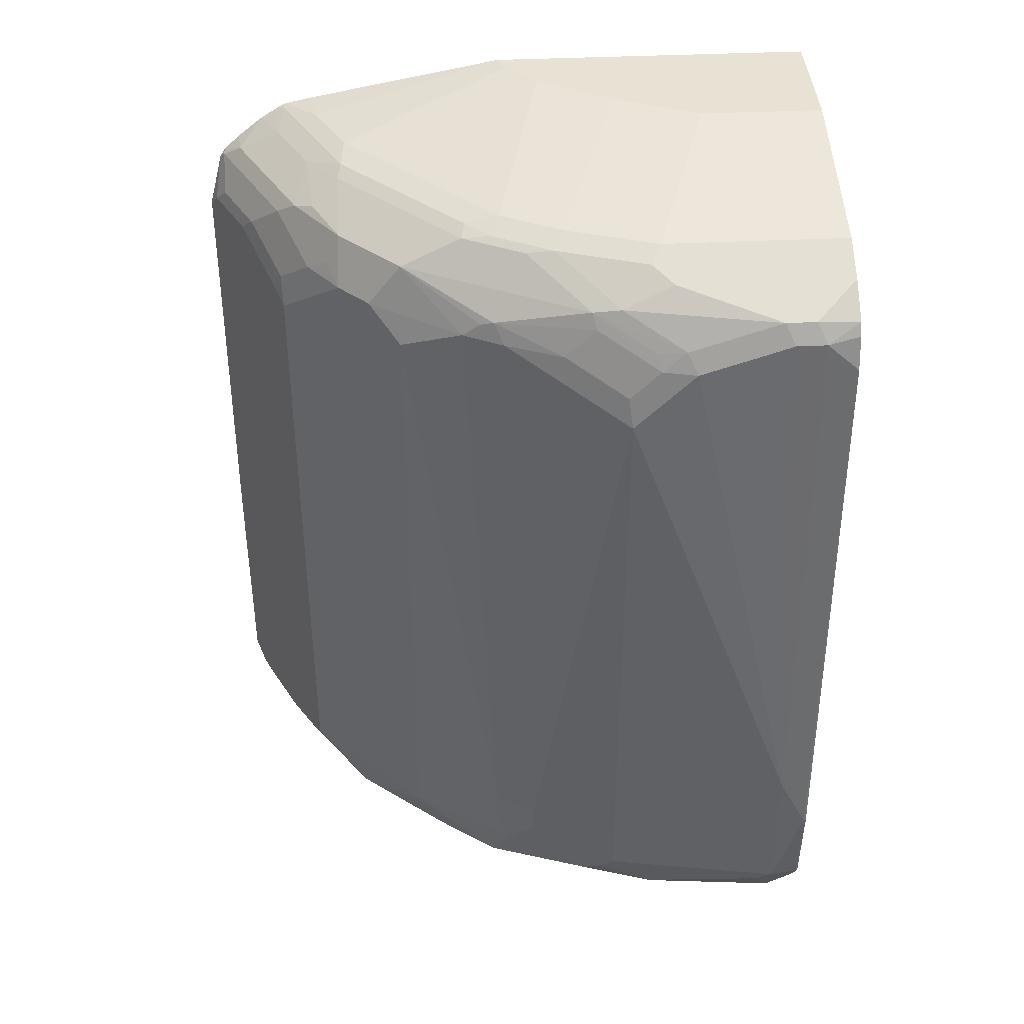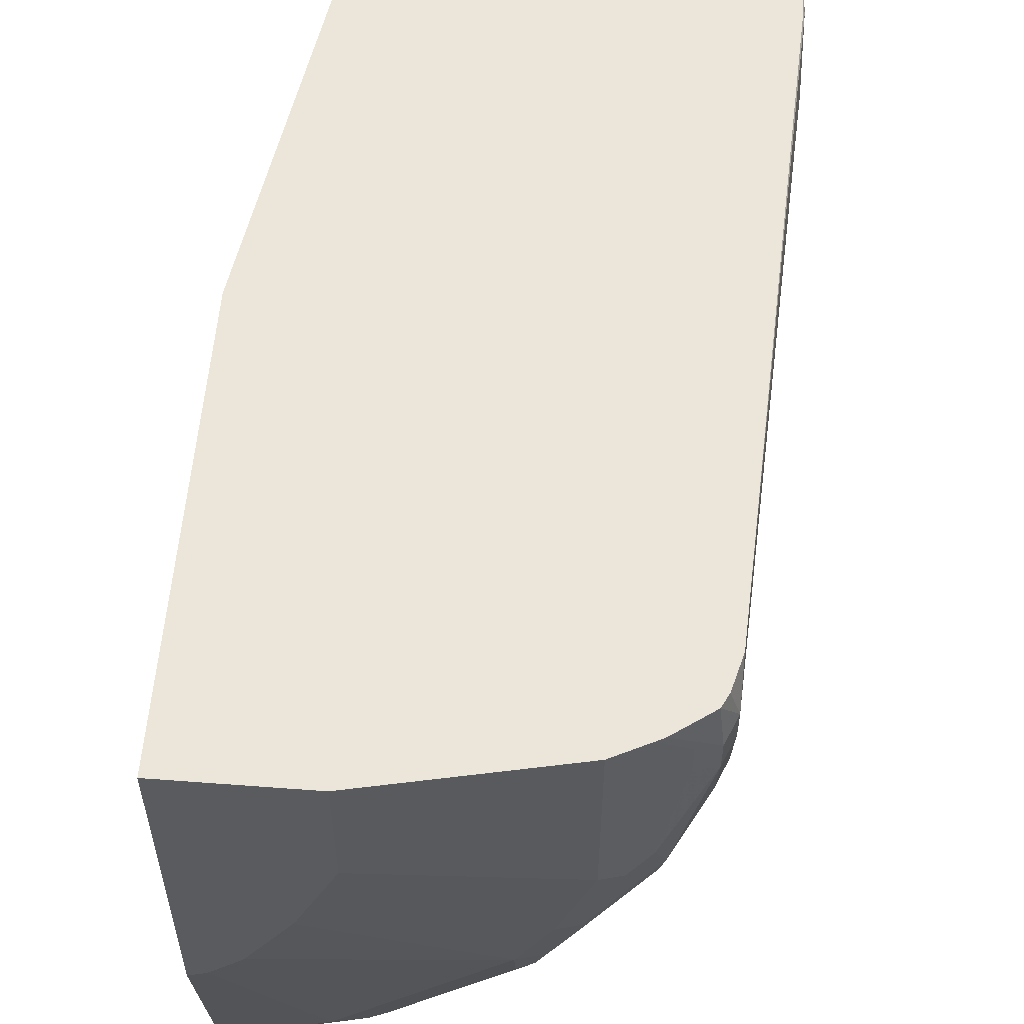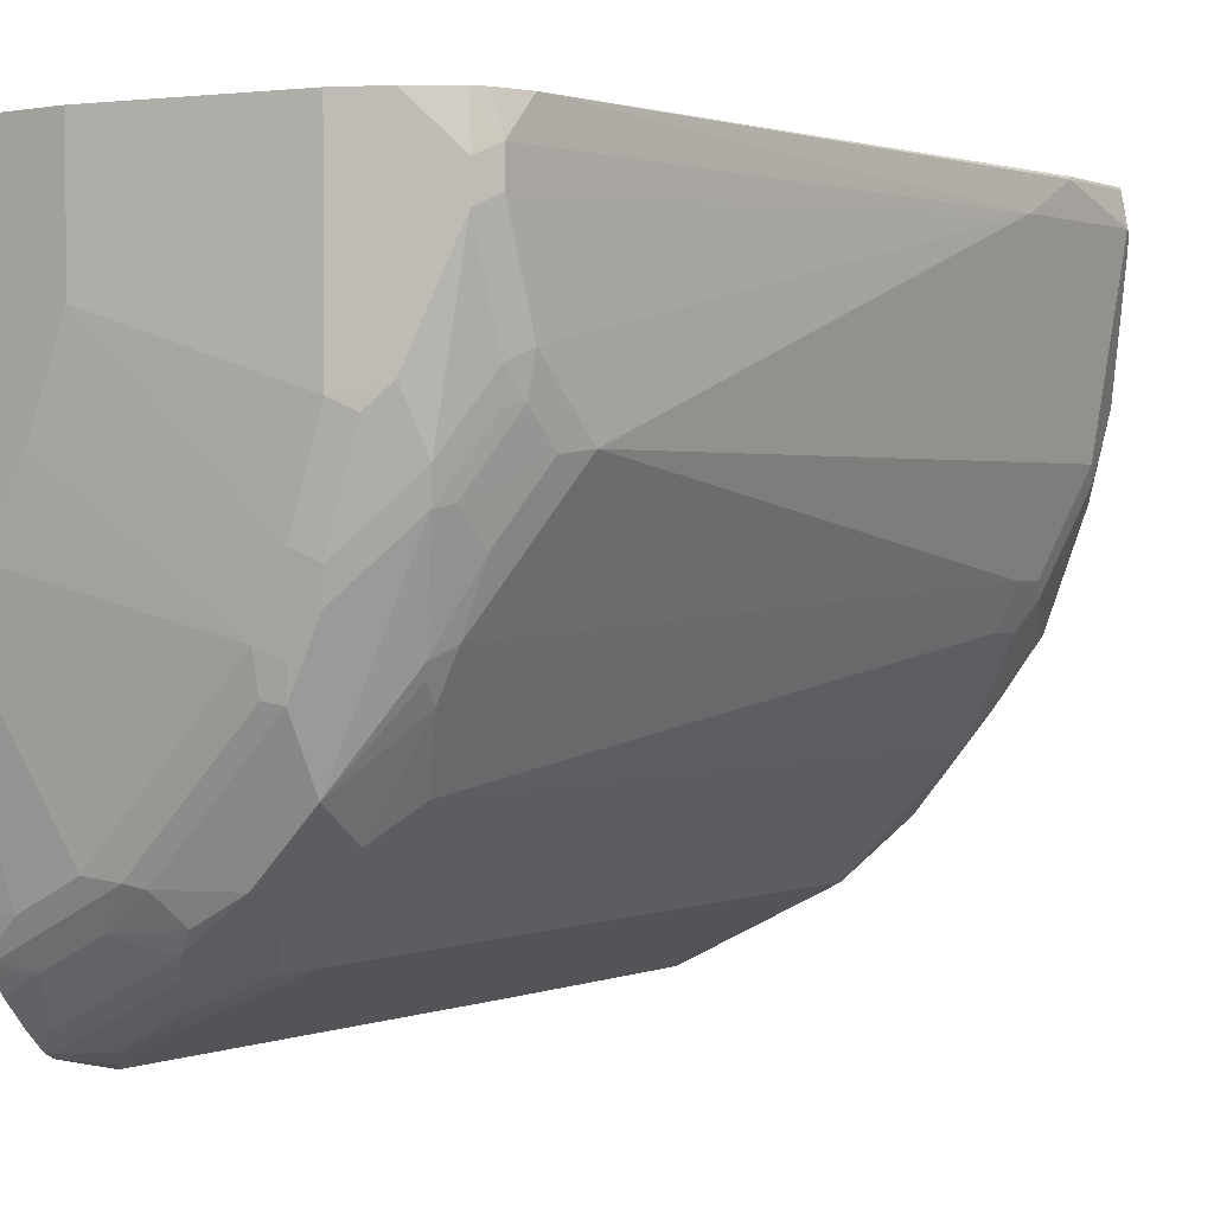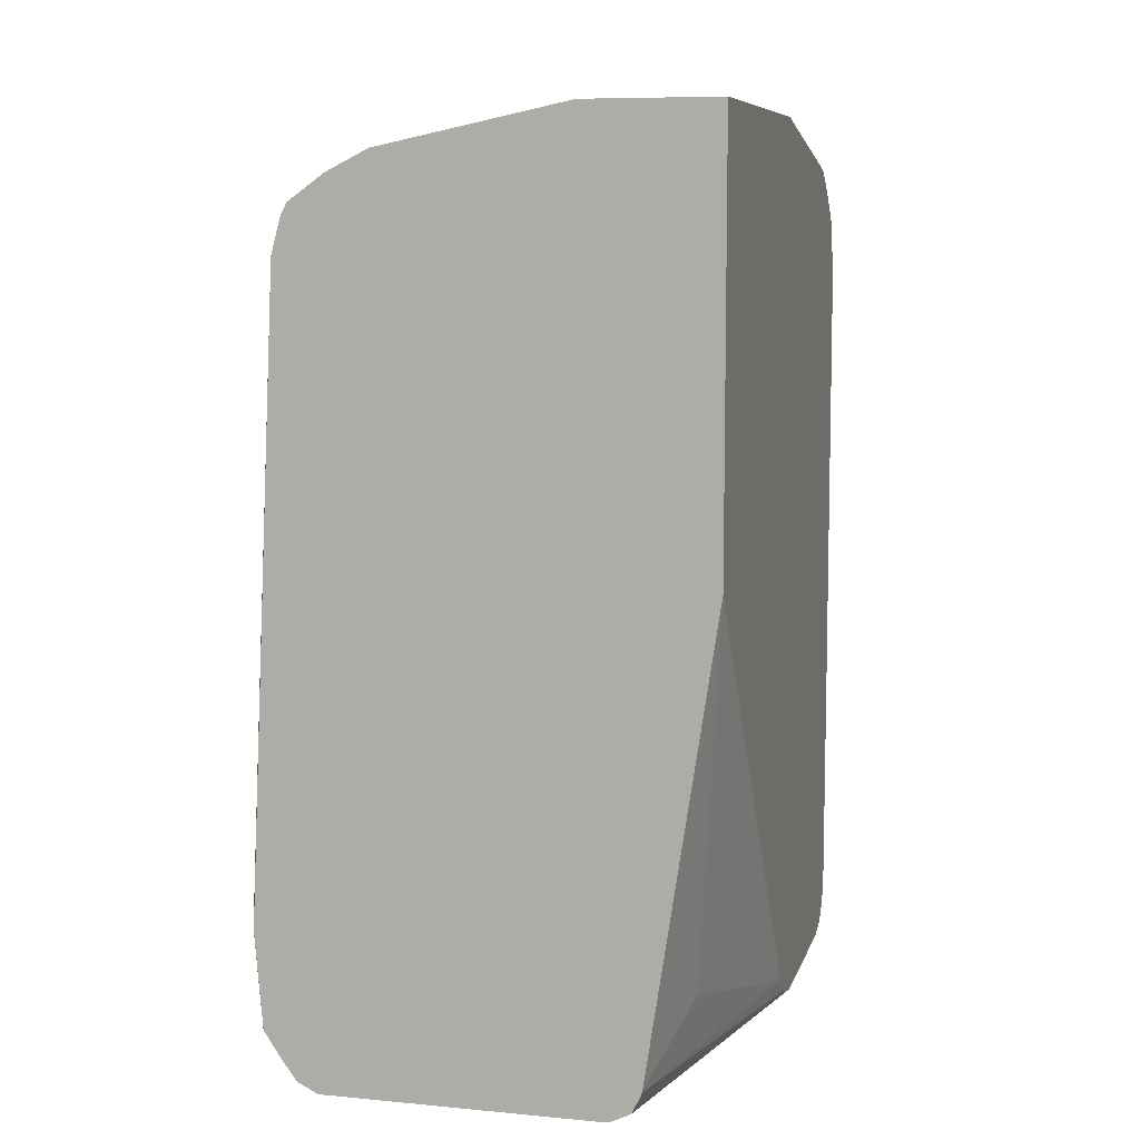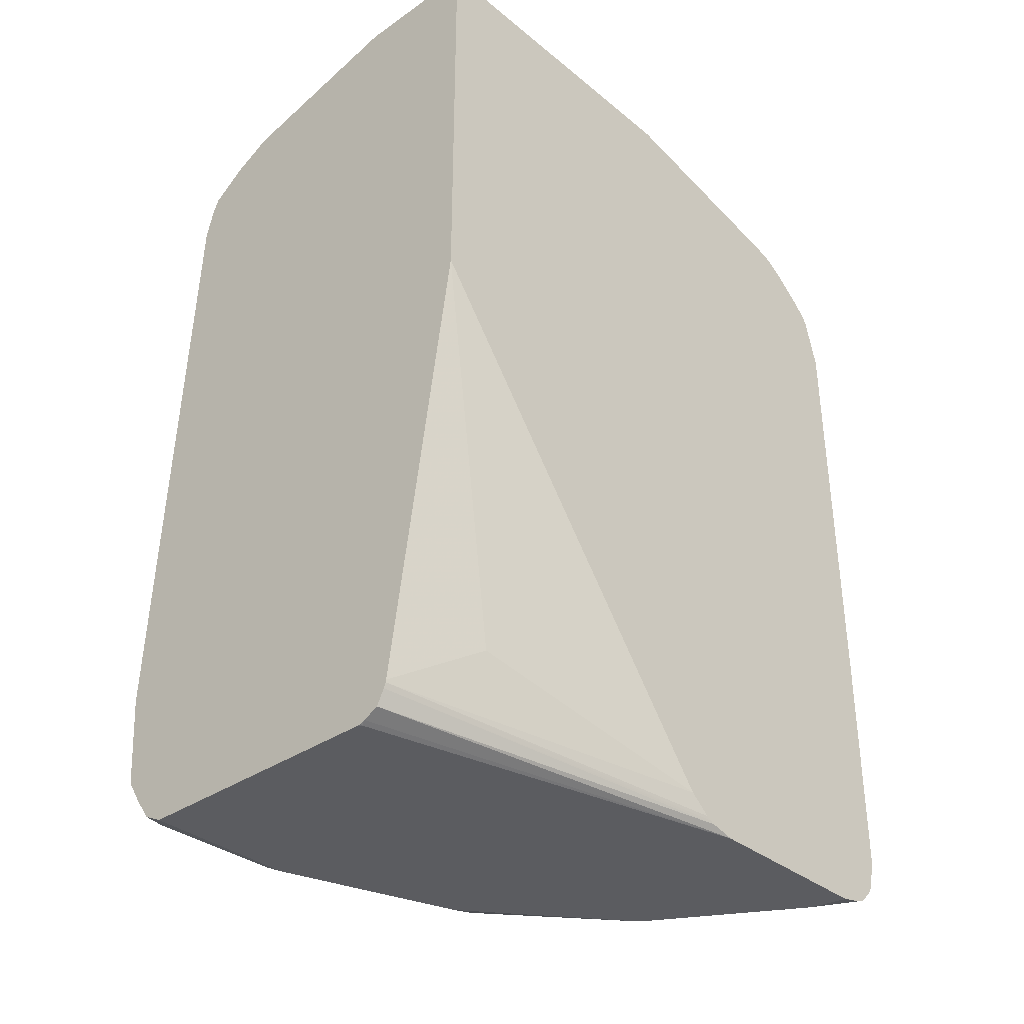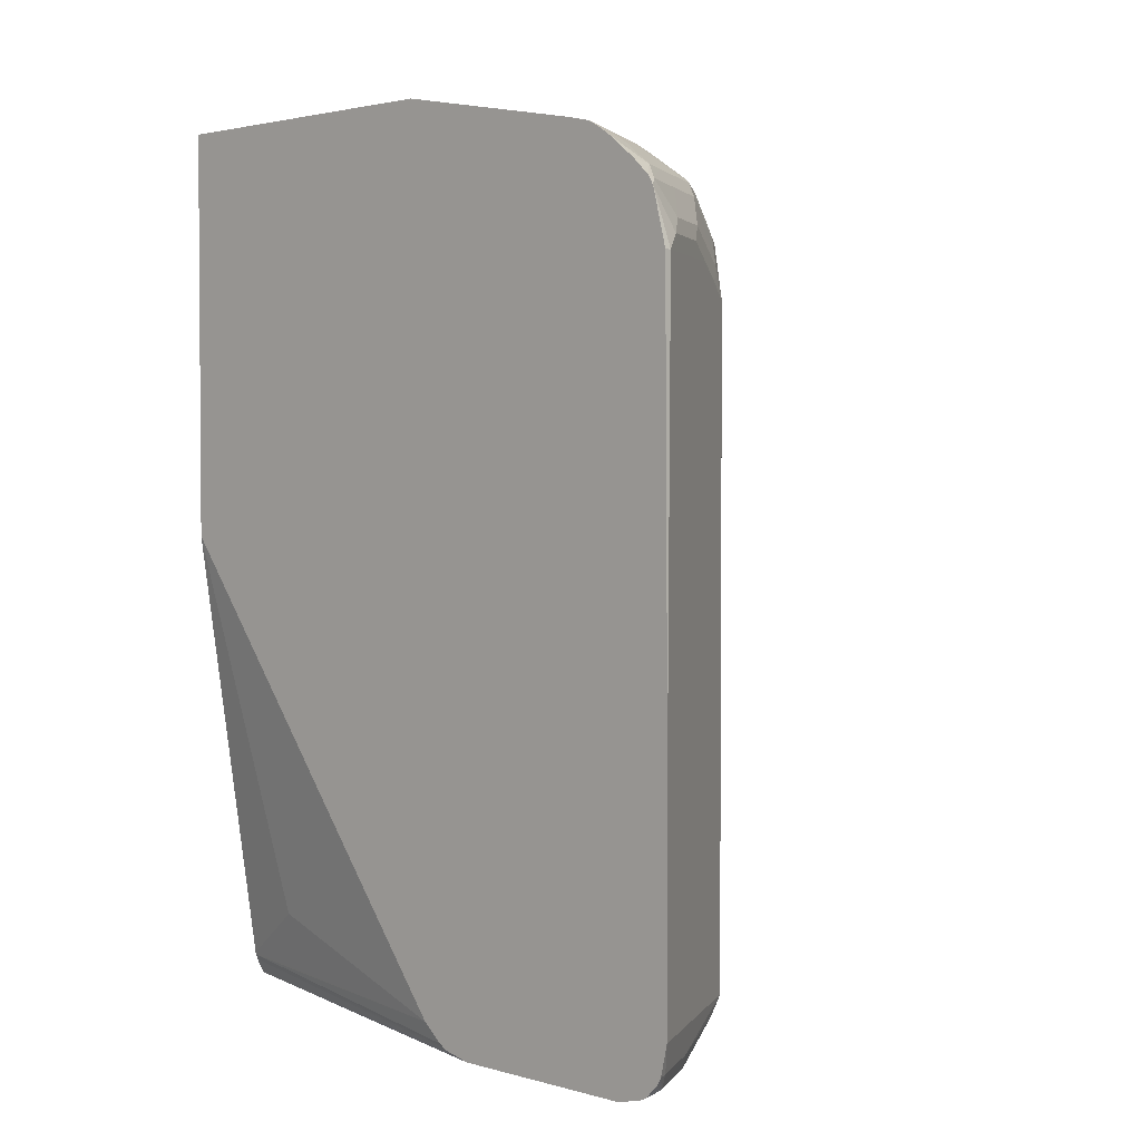
<metadata>
{"format":"obj","ext":"obj","renderer":"f3d","projection":"perspective","resolution":1024,"background":"white","views":[{"elev":39.8,"azim":86.6,"up":"+Z"},{"elev":56.5,"azim":4.5,"up":"+Y"},{"elev":1.5,"azim":37.2,"up":"+Y"},{"elev":8.3,"azim":-165.6,"up":"+Z"},{"elev":-34.8,"azim":-137.3,"up":"+Z"},{"elev":2.5,"azim":-46.0,"up":"+Z"}]}
</metadata>
<code>
v 0.1523 -0.3939 -0.8617
v 0.1523 -0.3895 -0.8813
v 0.1591 -0.3868 -0.8813
v 0.1828 -0.3786 -0.8617
v 0.1523 -0.3939 -0.7116
v 0.1523 -0.3861 -0.887
v 0.1616 -0.3819 -0.8911
v 0.1983 -0.3672 -0.8813
v 0.222 -0.359 -0.8617
v 0.1828 -0.3786 -0.4309
v 0.1567 -0.3917 -0.4309
v 0.1523 -0.3917 -0.4309
v 0.1523 -0.3778 -0.8952
v 0.1828 -0.3655 -0.8943
v 0.2007 -0.3623 -0.8911
v 0.2497 -0.3427 -0.8715
v 0.2611 -0.3395 -0.8617
v 0.222 -0.359 -0.4309
v 0.1665 -0.3868 -0.4211
v 0.1523 -0.3827 -0.3961
v 0.1523 -0.3721 -0.8975
v 0.1763 -0.3525 -0.9009
v 0.1983 -0.3525 -0.896
v 0.2889 -0.3035 -0.8911
v 0.2807 -0.3068 -0.8943
v 0.3394 -0.2611 -0.8617
v 0.2611 -0.3395 -0.4505
v 0.2448 -0.3476 -0.4407
v 0.2057 -0.3672 -0.4211
v 0.1763 -0.3794 -0.4113
v 0.1567 -0.3794 -0.3917
v 0.1523 -0.3792 -0.3903
v 0.1523 -0.3569 -0.9009
v 0.2742 -0.2938 -0.9009
v 0.355 -0.2154 -0.896
v 0.3378 -0.2448 -0.8911
v 0.3476 -0.2448 -0.8715
v 0.3794 -0.1958 -0.8617
v 0.3786 -0.2024 -0.8421
v 0.3394 -0.2611 -0.4309
v 0.3003 -0.3003 -0.4113
v 0.2546 -0.3403 -0.4309
v 0.2154 -0.3599 -0.4113
v 0.1959 -0.3599 -0.3917
v 0.1861 -0.3574 -0.3819
v 0.1665 -0.3672 -0.3819
v 0.1523 -0.3685 -0.3801
v 0.1523 -0.235 -0.9009
v 0.3525 -0.1958 -0.9009
v 0.3656 -0.1958 -0.8943
v 0.3672 -0.2056 -0.8911
v 0.3868 -0.1861 -0.8519
v 0.3917 -0.1763 -0.8421
v 0.3786 -0.2024 -0.8225
v 0.359 -0.222 -0.4113
v 0.3199 -0.2807 -0.4113
v 0.284 -0.2986 -0.3819
v 0.284 -0.3084 -0.4015
v 0.2742 -0.3207 -0.4113
v 0.235 -0.3403 -0.3917
v 0.2448 -0.328 -0.3819
v 0.1763 -0.3395 -0.3656
v 0.1523 -0.3521 -0.3669
v 0.1523 -0.2179 -0.8971
v 0.2024 0.02119 -0.8943
v 0.2122 0.02119 -0.8992
v 0.2154 0.01956 -0.9009
v 0.3721 -0.1371 -0.9009
v 0.4047 -0.07836 -0.8943
v 0.4064 -0.08815 -0.8911
v 0.399 -0.1371 -0.8813
v 0.4064 -0.1273 -0.8715
v 0.3917 -0.1763 -0.8225
v 0.4113 -0.1175 -0.8617
v 0.3721 -0.1958 -0.4113
v 0.3656 -0.2024 -0.3983
v 0.3623 -0.2105 -0.4015
v 0.3231 -0.2595 -0.3819
v 0.2448 -0.2986 -0.3624
v 0.2546 -0.3158 -0.3771
v 0.2154 -0.3199 -0.3656
v 0.1959 -0.3158 -0.3574
v 0.1567 -0.3354 -0.3574
v 0.1523 -0.3408 -0.3596
v 0.1523 -0.215 -0.8956
v 0.1975 0.02119 -0.8846
v 0.2154 0.02119 -0.9005
v 0.2171 0.02119 -0.9009
v 0.3917 -0.07836 -0.9009
v 0.4178 -2.18e-05 -0.8878
v 0.426 -0.009814 -0.8715
v 0.4309 -2.18e-05 -0.8617
v 0.4113 -0.1175 -0.4505
v 0.3917 -0.1567 -0.4309
v 0.4064 -0.12 -0.4309
v 0.3868 -0.1591 -0.4113
v 0.3868 -0.1396 -0.3917
v 0.3819 -0.142 -0.3819
v 0.3427 -0.1812 -0.3624
v 0.3231 -0.2203 -0.3624
v 0.2546 -0.2766 -0.3574
v 0.235 -0.2962 -0.3574
v 0.1763 -0.3133 -0.3525
v 0.1523 -0.3377 -0.3578
v 0.1523 -0.3348 -0.3564
v 0.1523 -0.2119 -0.8938
v 0.1959 0.01956 -0.8813
v 0.1962 0.02119 -0.8813
v 0.3917 0.02119 -0.9009
v 0.4158 0.02119 -0.879
v 0.4251 0.02119 -0.8646
v 0.426 0.01956 -0.8642
v 0.4047 0.02119 -0.8943
v 0.4309 0.01956 -0.803
v 0.4309 -2.18e-05 -0.7638
v 0.4113 -0.07836 -0.4113
v 0.4064 -0.1004 -0.4113
v 0.4015 -0.1028 -0.4015
v 0.4047 -0.0849 -0.3983
v 0.3851 -0.1241 -0.3787
v 0.359 -0.1502 -0.3656
v 0.346 -0.1632 -0.3591
v 0.3264 -0.2024 -0.3591
v 0.3134 -0.2179 -0.3574
v 0.2546 -0.2546 -0.3525
v 0.2154 -0.2938 -0.3525
v 0.1523 -0.3177 -0.3525
v 0.1632 -0.1828 -0.3279
v 0.1523 -0.1882 -0.3279
v 0.1523 -0.1987 -0.8827
v 0.1959 0.02119 -0.8796
v 0.43 0.02119 -0.8038
v 0.4113 0.02119 -0.4113
v 0.4113 -2.18e-05 -0.3917
v 0.4113 -0.01961 -0.3917
v 0.4047 -0.02615 -0.3787
v 0.3786 -0.0914 -0.3656
v 0.3656 -0.1045 -0.3591
v 0.3329 -0.1567 -0.3525
v 0.3134 -0.1958 -0.3525
v 0.1828 -0.1632 -0.3279
v 0.1523 0.02119 -0.3279
v 0.1763 -0.03919 -0.8421
v 0.1523 0.02119 -0.5935
v 0.4055 0.02119 -0.3901
v 0.4015 0.02119 -0.3819
v 0.4047 -0.006564 -0.3787
v 0.3917 -0.01961 -0.3721
v 0.3525 -0.09795 -0.3525
v 0.235 -0.05878 -0.3279
v 0.2118 -0.1143 -0.3279
v 0.2101 -0.1177 -0.3279
v 0.2081 -0.1212 -0.3279
v 0.235 0.02119 -0.3279
v 0.3786 0.02119 -0.3656
v 0.3737 0.02119 -0.3631
v 0.3917 -2.18e-05 -0.3721
v 0.3525 0.02119 -0.3525
f 82 126 103
f 83 104 84
f 82 103 83
f 82 102 126
f 79 102 81
f 79 101 102
f 79 124 101
f 79 100 124
f 95 117 97
f 78 99 100
f 78 98 99
f 76 96 97
f 76 78 77
f 83 103 105
f 76 98 78
f 76 97 98
f 79 81 80
f 83 105 104
f 93 95 94
f 85 107 86
f 75 96 76
f 95 97 96
f 93 115 116
f 93 117 95
f 93 116 117
f 92 114 115
f 92 112 114
f 90 113 110
f 90 109 113
f 90 92 91
f 90 112 92
f 90 111 112
f 90 110 111
f 89 109 90
f 86 107 108
f 85 106 107
f 75 95 96
f 65 86 108
f 74 115 93
f 65 133 132
f 65 145 133
f 65 146 145
f 65 155 146
f 65 156 155
f 65 158 156
f 65 154 158
f 65 132 111
f 65 142 154
f 65 131 144
f 65 108 131
f 64 86 65
f 64 85 86
f 62 84 63
f 97 117 98
f 62 83 84
f 65 144 142
f 75 94 95
f 65 111 110
f 65 113 109
f 74 92 115
f 73 94 75
f 73 93 94
f 72 92 74
f 70 72 71
f 70 92 72
f 70 91 92
f 65 110 113
f 70 90 91
f 69 89 90
f 68 89 69
f 67 87 88
f 66 87 67
f 65 87 66
f 65 88 87
f 65 109 88
f 69 90 70
f 98 117 118
f 147 155 156
f 98 119 120
f 134 147 136
f 134 146 147
f 134 145 146
f 133 145 134
f 131 143 144
f 130 144 143
f 130 143 131
f 128 142 129
f 128 154 142
f 128 150 154
f 128 151 150
f 128 152 151
f 128 153 152
f 128 141 153
f 125 128 126
f 134 136 135
f 136 147 157
f 136 157 148
f 136 148 137
f 62 82 83
f 149 154 150
f 149 158 154
f 149 156 158
f 148 156 149
f 148 157 156
f 147 156 157
f 125 141 128
f 146 155 147
f 140 152 153
f 140 151 152
f 139 151 140
f 139 150 151
f 139 149 150
f 137 149 138
f 137 148 149
f 140 153 141
f 125 140 141
f 123 140 124
f 122 140 123
f 107 130 131
f 106 130 107
f 103 129 127
f 103 128 129
f 103 126 128
f 103 127 105
f 101 126 102
f 107 131 108
f 101 125 126
f 101 124 140
f 100 123 124
f 99 121 122
f 99 123 100
f 99 122 123
f 98 121 99
f 98 120 121
f 101 140 125
f 98 118 119
f 111 132 112
f 114 132 133
f 122 139 140
f 122 149 139
f 122 138 149
f 121 138 122
f 121 137 138
f 120 137 121
f 120 136 137
f 112 132 114
f 119 136 120
f 117 119 118
f 116 119 117
f 116 135 119
f 115 135 116
f 115 134 135
f 115 133 134
f 114 133 115
f 119 135 136
f 62 102 82
f 50 70 51
f 61 81 62
f 15 23 25
f 15 24 16
f 14 22 23
f 14 23 15
f 13 22 14
f 13 21 22
f 11 20 12
f 11 19 20
f 10 19 11
f 10 29 19
f 10 18 29
f 9 27 18
f 9 17 27
f 8 15 16
f 8 17 9
f 15 25 24
f 16 24 17
f 17 24 26
f 17 26 40
f 22 89 68
f 22 109 89
f 22 88 109
f 22 67 88
f 22 48 67
f 22 33 48
f 21 33 22
f 8 16 17
f 20 31 32
f 19 30 31
f 19 29 30
f 18 28 29
f 18 27 28
f 17 41 27
f 17 56 41
f 17 40 56
f 19 31 20
f 7 15 8
f 7 14 15
f 7 13 14
f 1 142 144
f 1 129 142
f 1 127 129
f 1 105 127
f 1 104 105
f 1 84 104
f 1 63 84
f 1 144 130
f 1 32 47
f 1 12 20
f 1 5 12
f 1 10 5
f 1 4 10
f 1 3 4
f 1 2 3
f 62 81 102
f 1 20 32
f 22 68 49
f 1 130 106
f 1 85 64
f 6 13 7
f 5 11 12
f 5 10 11
f 4 18 10
f 4 9 18
f 3 7 8
f 3 9 4
f 1 106 85
f 3 8 9
f 2 6 7
f 1 6 2
f 1 13 6
f 1 21 13
f 1 33 21
f 1 48 33
f 1 64 48
f 2 7 3
f 22 49 34
f 1 47 63
f 23 34 25
f 51 70 71
f 50 69 70
f 50 68 69
f 49 68 50
f 48 66 67
f 48 65 66
f 48 64 65
f 46 63 47
f 46 62 63
f 45 62 46
f 45 61 62
f 44 61 45
f 44 60 61
f 42 60 43
f 42 59 60
f 51 71 72
f 51 72 52
f 52 72 53
f 53 72 74
f 61 80 81
f 22 34 23
f 57 59 58
f 57 60 59
f 57 61 60
f 57 80 61
f 57 100 79
f 41 58 59
f 57 78 100
f 55 78 56
f 55 77 78
f 55 76 77
f 55 75 76
f 54 73 55
f 53 93 73
f 53 74 93
f 55 73 75
f 41 57 58
f 57 79 80
f 41 56 78
f 30 43 60
f 29 43 30
f 28 43 29
f 28 42 43
f 27 42 28
f 27 59 42
f 27 41 59
f 26 54 40
f 26 39 54
f 26 38 39
f 26 37 38
f 25 34 35
f 24 36 26
f 41 78 57
f 24 25 35
f 30 60 44
f 30 44 31
f 26 36 37
f 31 45 46
f 40 54 55
f 40 55 56
f 31 44 45
f 39 73 54
f 39 53 73
f 39 52 53
f 38 52 39
f 38 51 52
f 37 51 38
f 24 35 36
f 36 51 37
f 35 49 50
f 35 51 36
f 31 46 32
f 35 50 51
f 34 49 35
f 32 46 47

</code>
